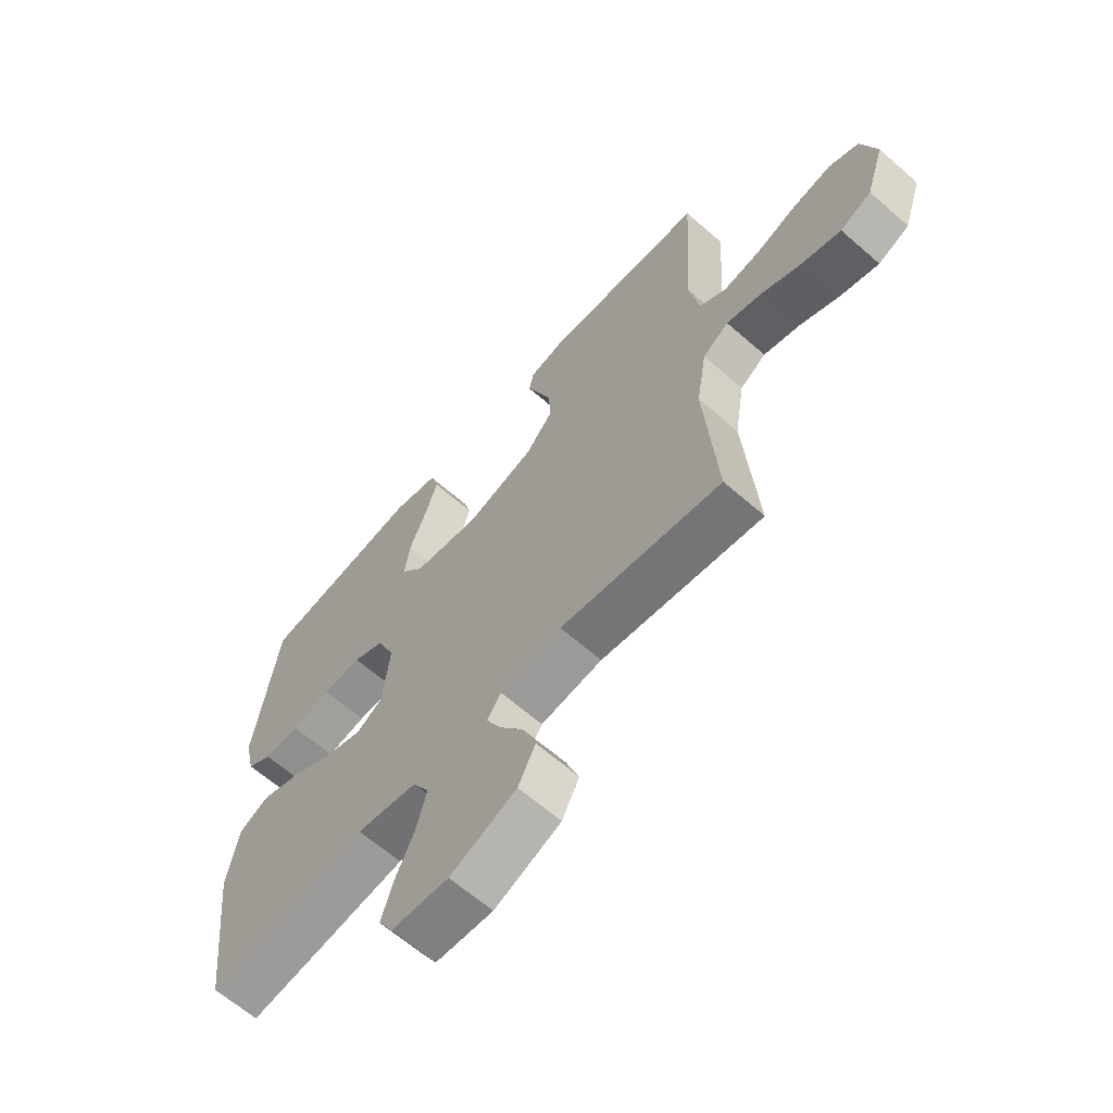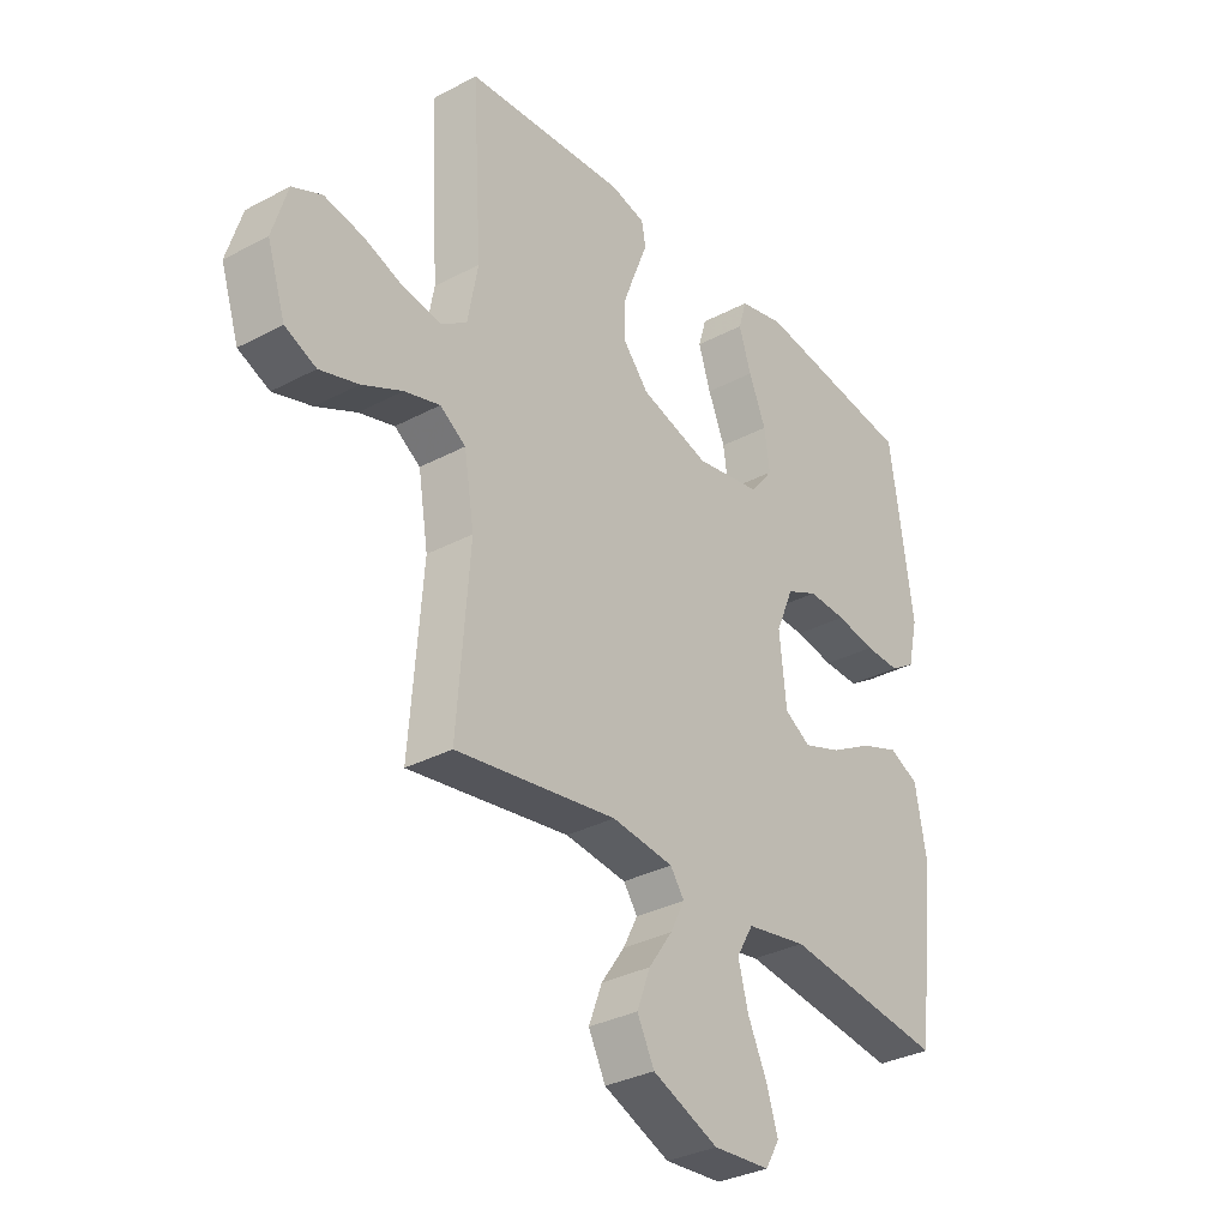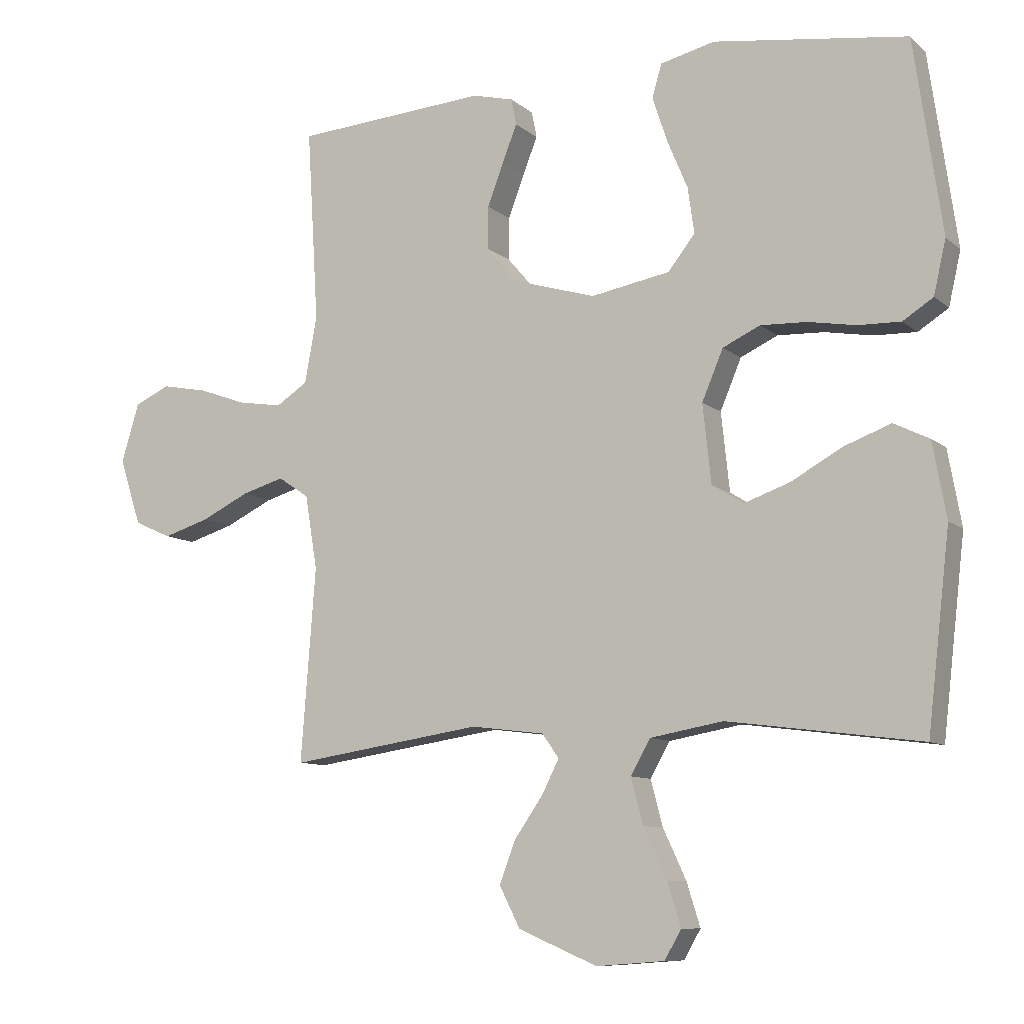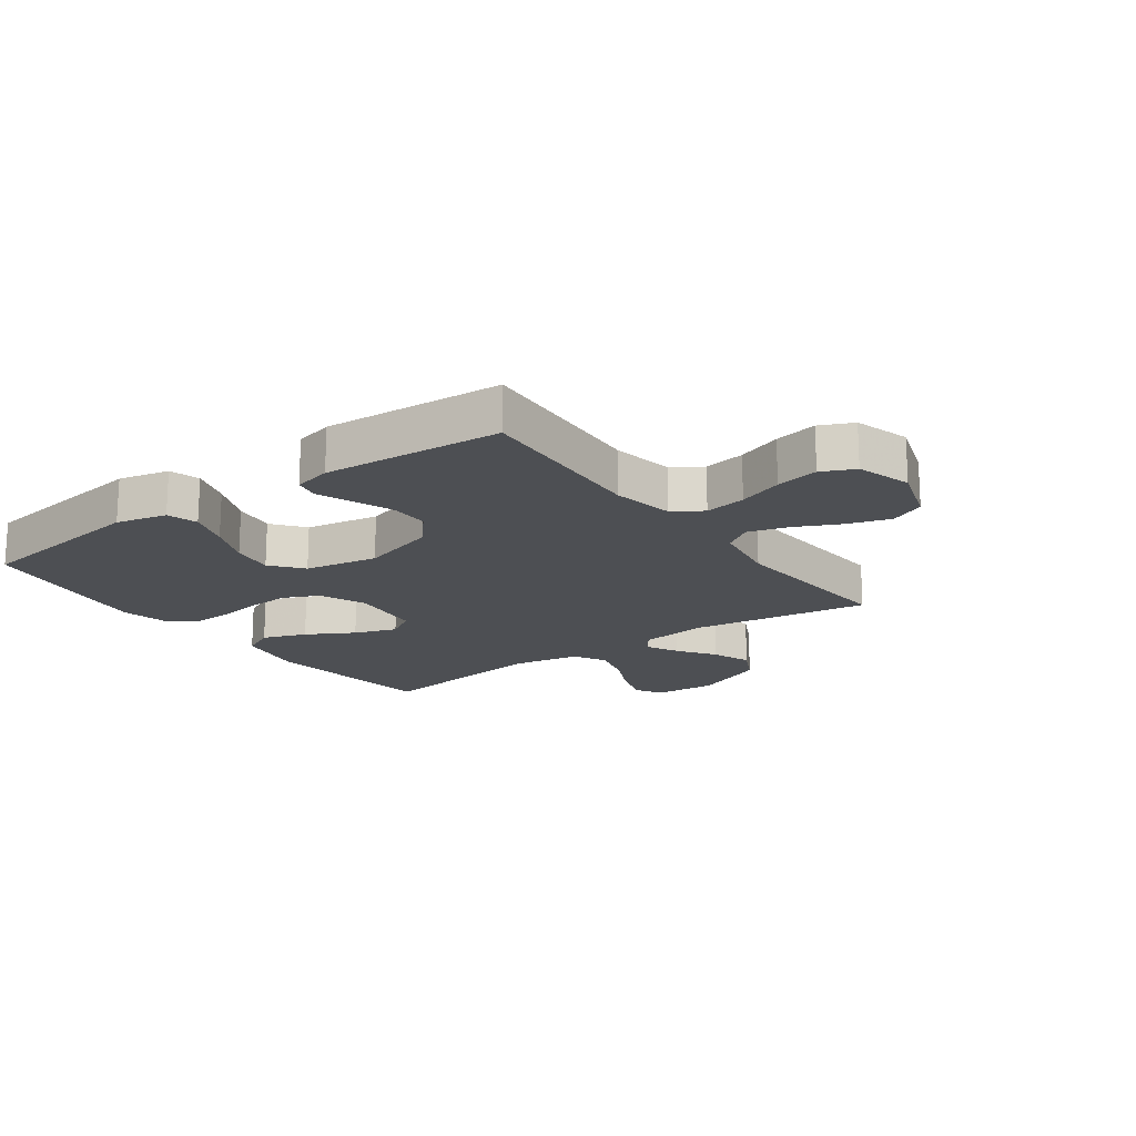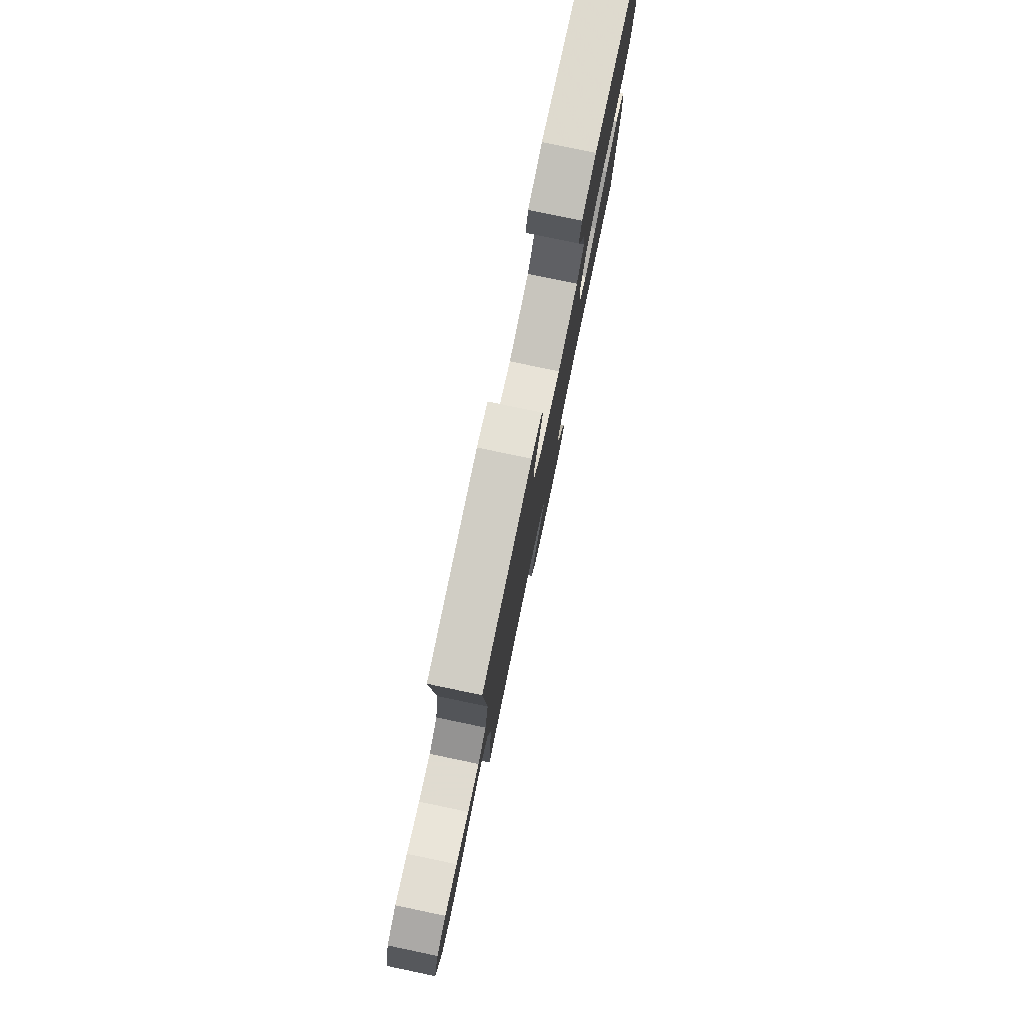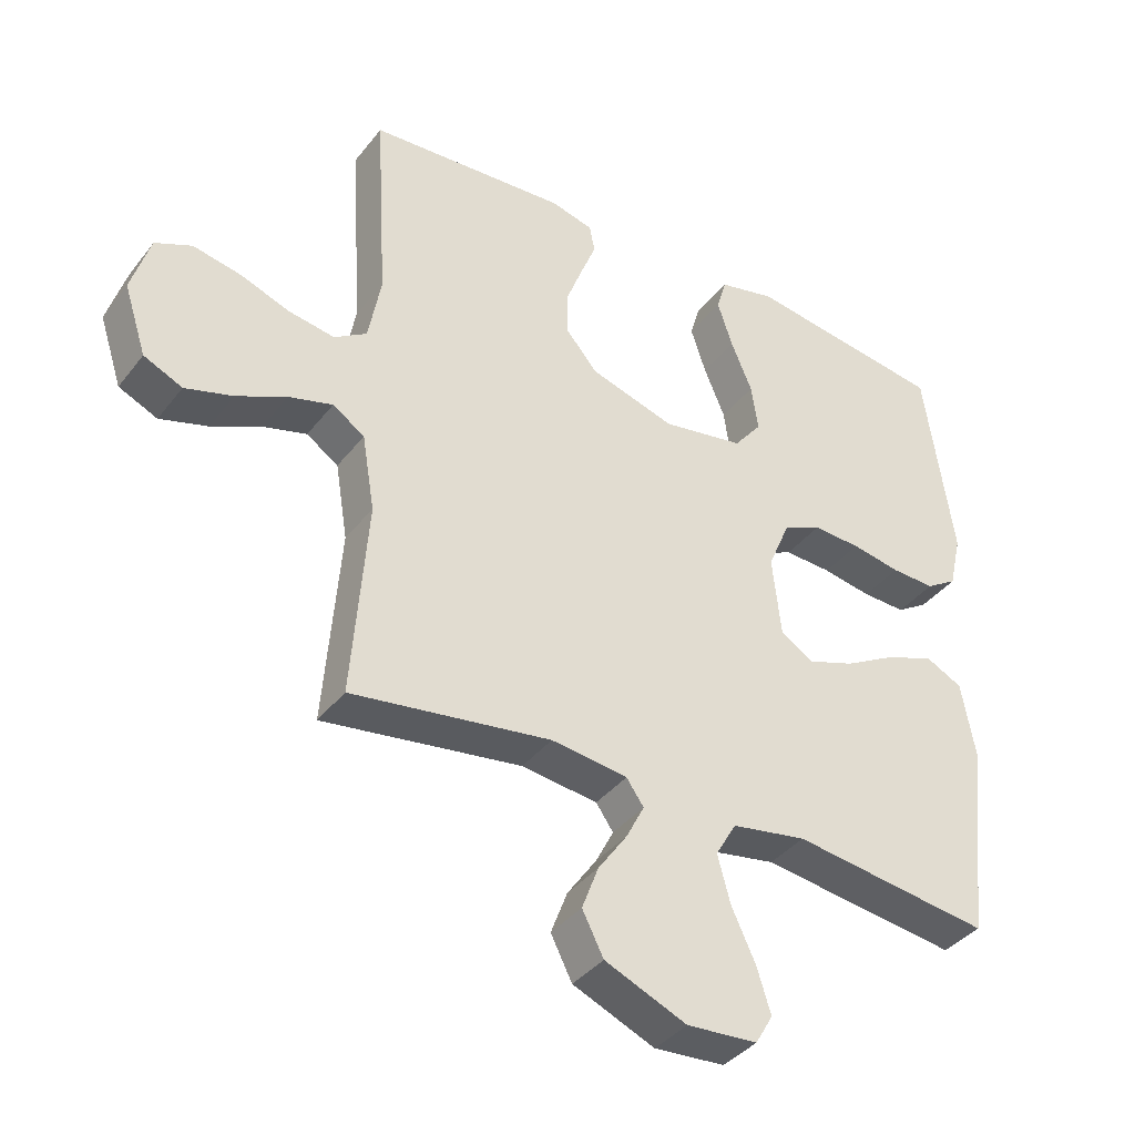
<metadata>
{"format":"obj","ext":"obj","renderer":"f3d","projection":"perspective","resolution":1024,"background":"white","views":[{"elev":-63.8,"azim":48.6,"up":"+Z"},{"elev":-32.6,"azim":126.5,"up":"+Z"},{"elev":-9.3,"azim":-152.9,"up":"+Z"},{"elev":-17.6,"azim":35.9,"up":"+Y"},{"elev":79.5,"azim":101.8,"up":"+Z"},{"elev":-38.5,"azim":146.5,"up":"+Z"}]}
</metadata>
<code>
v -0.5 0.07 -0.5
v -0.535 0.07 -0.2
v -0.514 0.07 -0.083
v -0.459 0.07 -0.056
v -0.386 0.07 -0.083
v -0.307 0.07 -0.127
v -0.236 0.07 -0.152
v -0.187 0.07 -0.122
v -0.174 0.07 0
v -0.207 0.07 0.078
v -0.265 0.07 0.105
v -0.337 0.07 0.102
v -0.411 0.07 0.089
v -0.477 0.07 0.087
v -0.524 0.07 0.117
v -0.543 0.07 0.2
v -0.5 0.07 0.5
v -0.2 0.07 0.542
v -0.115 0.07 0.522
v -0.1 0.07 0.471
v -0.123 0.07 0.401
v -0.155 0.07 0.325
v -0.165 0.07 0.254
v -0.123 0.07 0.201
v 0 0.07 0.179
v 0.128 0.07 0.217
v 0.177 0.07 0.274
v 0.176 0.07 0.34
v 0.151 0.07 0.406
v 0.128 0.07 0.464
v 0.136 0.07 0.505
v 0.2 0.07 0.521
v 0.5 0.07 0.5
v 0.482 0.07 0.2
v 0.501 0.07 0.097
v 0.55 0.07 0.065
v 0.619 0.07 0.076
v 0.694 0.07 0.103
v 0.766 0.07 0.117
v 0.821 0.07 0.092
v 0.849 0.07 0
v 0.815 0.07 -0.104
v 0.757 0.07 -0.13
v 0.685 0.07 -0.108
v 0.61 0.07 -0.072
v 0.544 0.07 -0.053
v 0.496 0.07 -0.085
v 0.477 0.07 -0.2
v 0.5 0.07 -0.5
v 0.2 0.07 -0.455
v 0.085 0.07 -0.469
v 0.059 0.07 -0.506
v 0.086 0.07 -0.559
v 0.13 0.07 -0.622
v 0.155 0.07 -0.688
v 0.123 0.07 -0.751
v 0 0.07 -0.803
v -0.106 0.07 -0.795
v -0.132 0.07 -0.75
v -0.111 0.07 -0.683
v -0.075 0.07 -0.606
v -0.056 0.07 -0.535
v -0.087 0.07 -0.481
v -0.2 0.07 -0.461
v -0.5 0 -0.5
v -0.535 0 -0.2
v -0.514 0 -0.083
v -0.459 0 -0.056
v -0.386 0 -0.083
v -0.307 0 -0.127
v -0.236 0 -0.152
v -0.187 0 -0.122
v -0.174 0 0
v -0.207 0 0.078
v -0.265 0 0.105
v -0.337 0 0.102
v -0.411 0 0.089
v -0.477 0 0.087
v -0.524 0 0.117
v -0.543 0 0.2
v -0.5 0 0.5
v -0.2 0 0.542
v -0.115 0 0.522
v -0.1 0 0.471
v -0.123 0 0.401
v -0.155 0 0.325
v -0.165 0 0.254
v -0.123 0 0.201
v 0 0 0.179
v 0.128 0 0.217
v 0.177 0 0.274
v 0.176 0 0.34
v 0.151 0 0.406
v 0.128 0 0.464
v 0.136 0 0.505
v 0.2 0 0.521
v 0.5 0 0.5
v 0.482 0 0.2
v 0.501 0 0.097
v 0.55 0 0.065
v 0.619 0 0.076
v 0.694 0 0.103
v 0.766 0 0.117
v 0.821 0 0.092
v 0.849 0 0
v 0.815 0 -0.104
v 0.757 0 -0.13
v 0.685 0 -0.108
v 0.61 0 -0.072
v 0.544 0 -0.053
v 0.496 0 -0.085
v 0.477 0 -0.2
v 0.5 0 -0.5
v 0.2 0 -0.455
v 0.085 0 -0.469
v 0.059 0 -0.506
v 0.086 0 -0.559
v 0.13 0 -0.622
v 0.155 0 -0.688
v 0.123 0 -0.751
v 0 0 -0.803
v -0.106 0 -0.795
v -0.132 0 -0.75
v -0.111 0 -0.683
v -0.075 0 -0.606
v -0.056 0 -0.535
v -0.087 0 -0.481
v -0.2 0 -0.461
f 58 59 60 61
f 58 61 62
f 57 58 62
f 56 57 62
f 53 54 55 56
f 52 53 56 62
f 51 52 62 63
f 48 49 50
f 47 48 50 51
f 42 43 44 45
f 42 45 46
f 41 42 46
f 40 41 46
f 37 38 39 40
f 36 37 40 46
f 35 36 46 47
f 31 32 33 34
f 29 30 31 34
f 28 29 34 35
f 27 28 35 47
f 19 20 21 22
f 17 18 19 22
f 17 22 23
f 16 17 23 24
f 12 13 14 15
f 11 12 15 16
f 3 4 5 6
f 3 6 7
f 64 1 2 3
f 64 3 7
f 63 64 7 8
f 51 63 8 9
f 26 27 47 51
f 25 26 51 9
f 11 16 24 25
f 10 11 25
f 9 10 25
f 125 124 123 122
f 126 125 122
f 126 122 121
f 126 121 120
f 120 119 118 117
f 126 120 117 116
f 127 126 116 115
f 114 113 112
f 115 114 112 111
f 109 108 107 106
f 110 109 106
f 110 106 105
f 110 105 104
f 104 103 102 101
f 110 104 101 100
f 111 110 100 99
f 98 97 96 95
f 98 95 94 93
f 99 98 93 92
f 111 99 92 91
f 86 85 84 83
f 86 83 82 81
f 87 86 81
f 88 87 81 80
f 79 78 77 76
f 80 79 76 75
f 70 69 68 67
f 71 70 67
f 67 66 65 128
f 71 67 128
f 72 71 128 127
f 73 72 127 115
f 115 111 91 90
f 73 115 90 89
f 89 88 80 75
f 89 75 74
f 89 74 73
f 1 65 66 2
f 2 66 67 3
f 3 67 68 4
f 4 68 69 5
f 5 69 70 6
f 6 70 71 7
f 7 71 72 8
f 8 72 73 9
f 9 73 74 10
f 10 74 75 11
f 11 75 76 12
f 12 76 77 13
f 13 77 78 14
f 14 78 79 15
f 15 79 80 16
f 16 80 81 17
f 17 81 82 18
f 18 82 83 19
f 19 83 84 20
f 20 84 85 21
f 21 85 86 22
f 22 86 87 23
f 23 87 88 24
f 24 88 89 25
f 25 89 90 26
f 26 90 91 27
f 27 91 92 28
f 28 92 93 29
f 29 93 94 30
f 30 94 95 31
f 31 95 96 32
f 32 96 97 33
f 33 97 98 34
f 34 98 99 35
f 35 99 100 36
f 36 100 101 37
f 37 101 102 38
f 38 102 103 39
f 39 103 104 40
f 40 104 105 41
f 41 105 106 42
f 42 106 107 43
f 43 107 108 44
f 44 108 109 45
f 45 109 110 46
f 46 110 111 47
f 47 111 112 48
f 48 112 113 49
f 49 113 114 50
f 50 114 115 51
f 51 115 116 52
f 52 116 117 53
f 53 117 118 54
f 54 118 119 55
f 55 119 120 56
f 56 120 121 57
f 57 121 122 58
f 58 122 123 59
f 59 123 124 60
f 60 124 125 61
f 61 125 126 62
f 62 126 127 63
f 63 127 128 64
f 64 128 65 1

</code>
